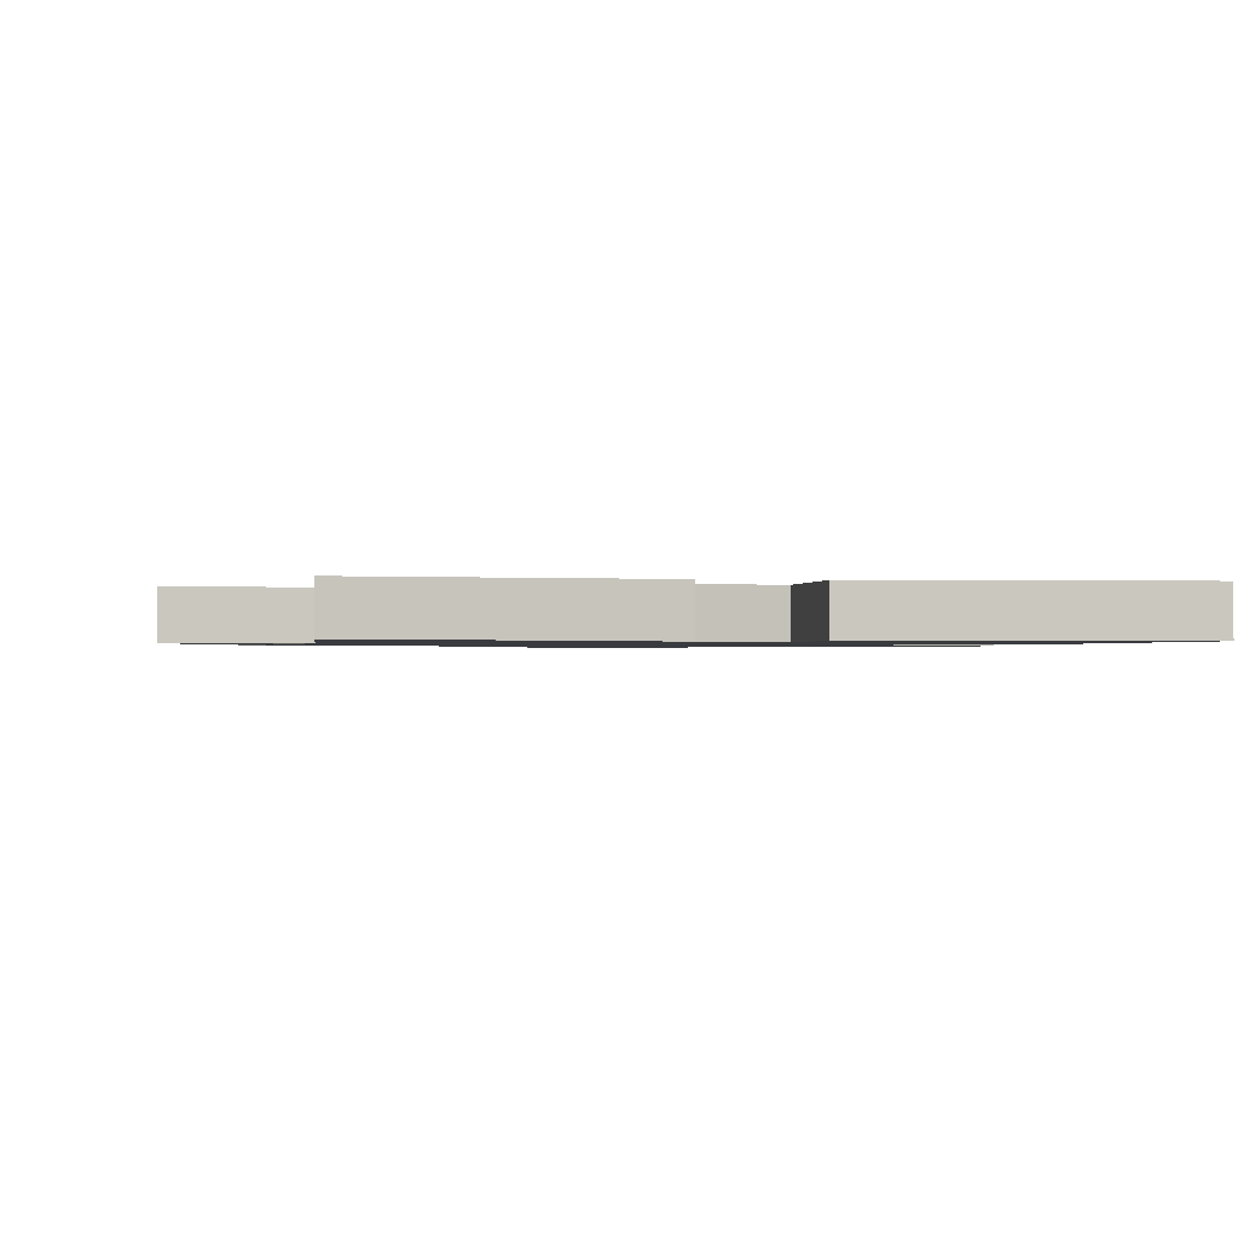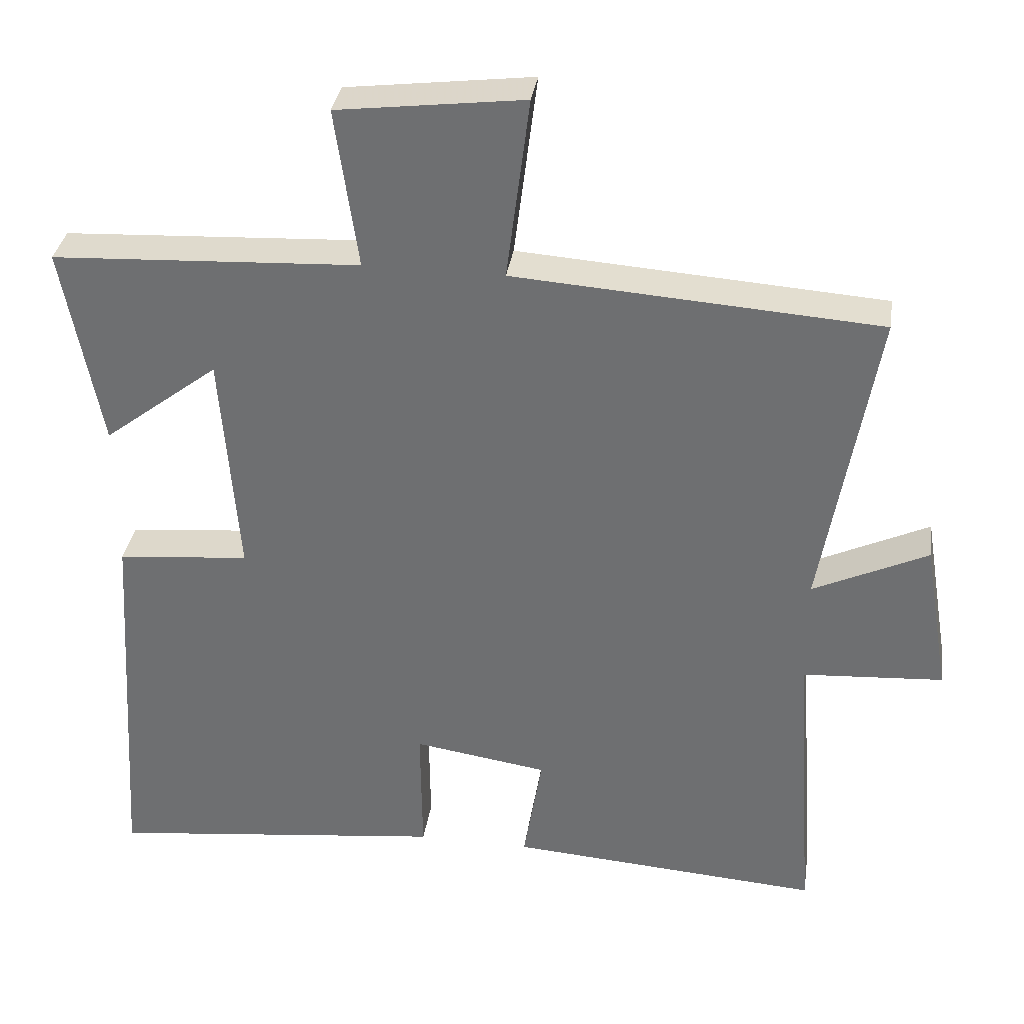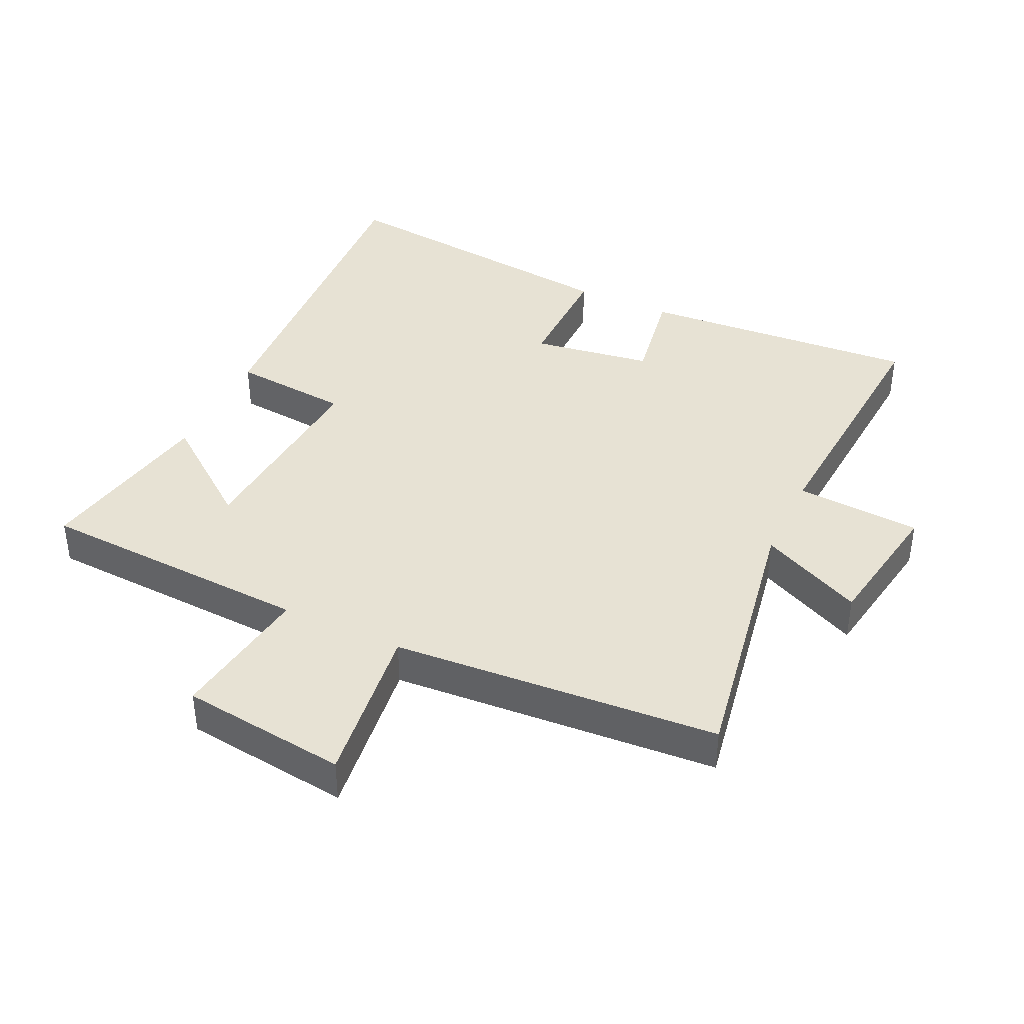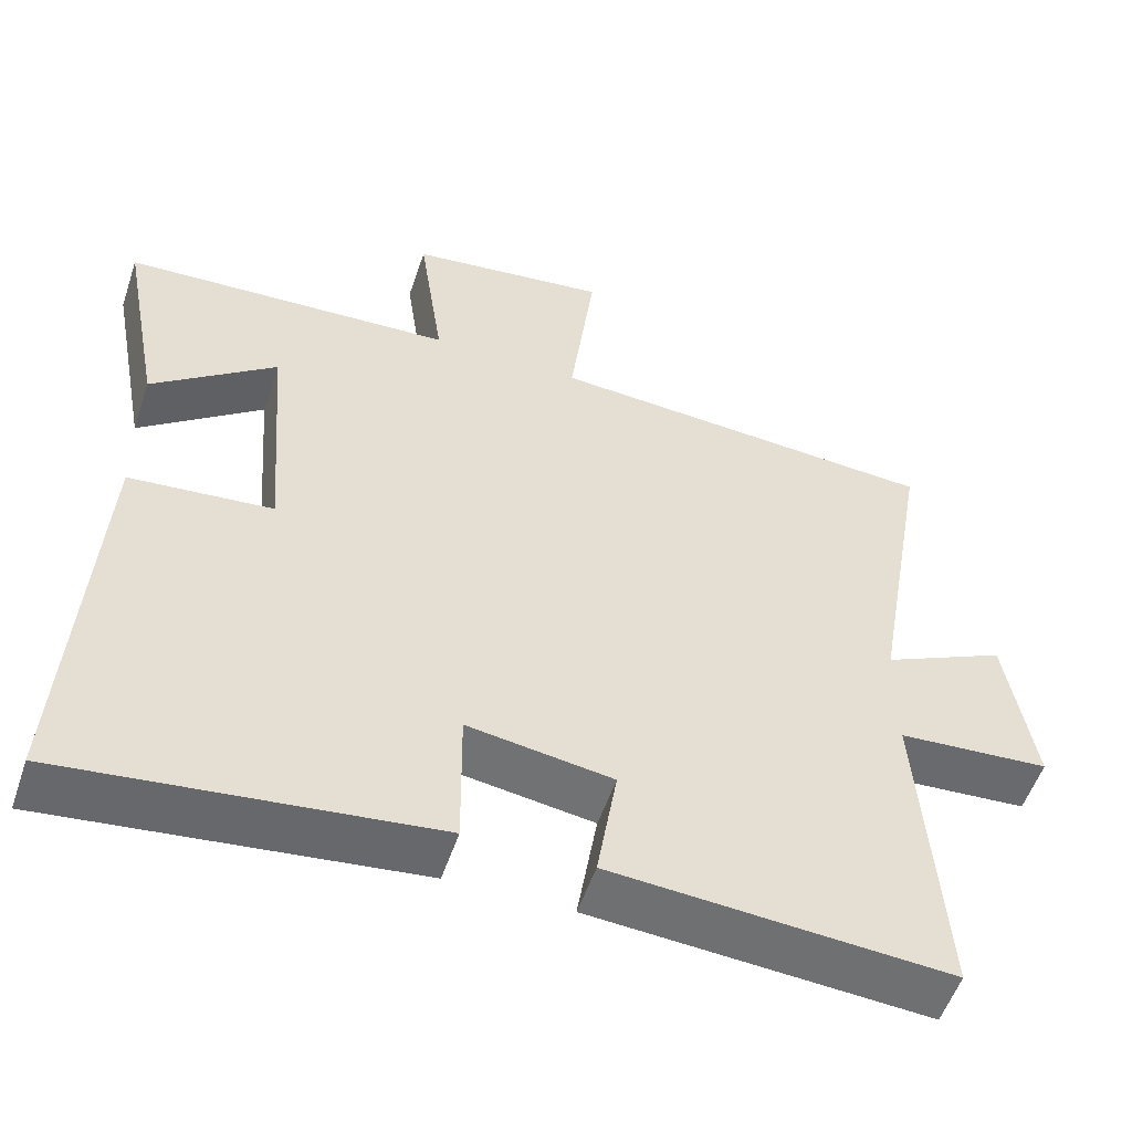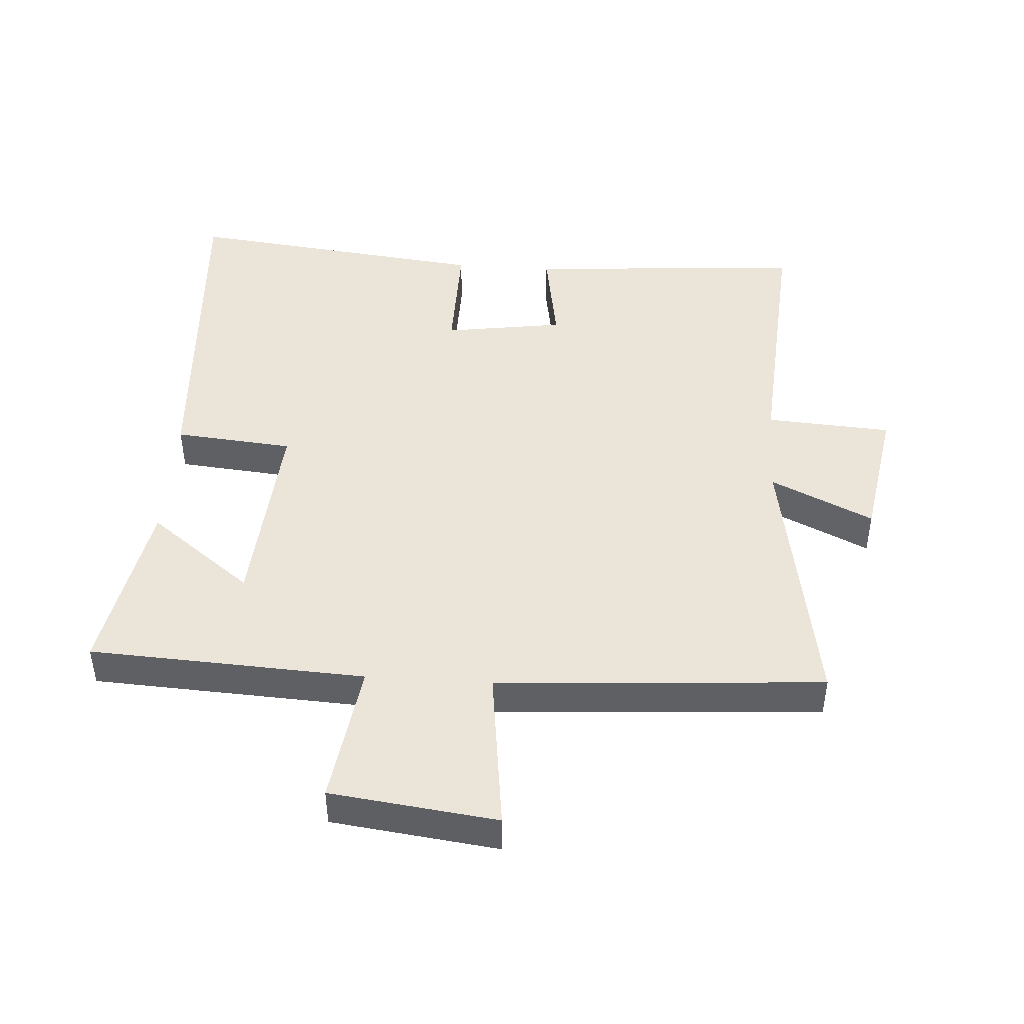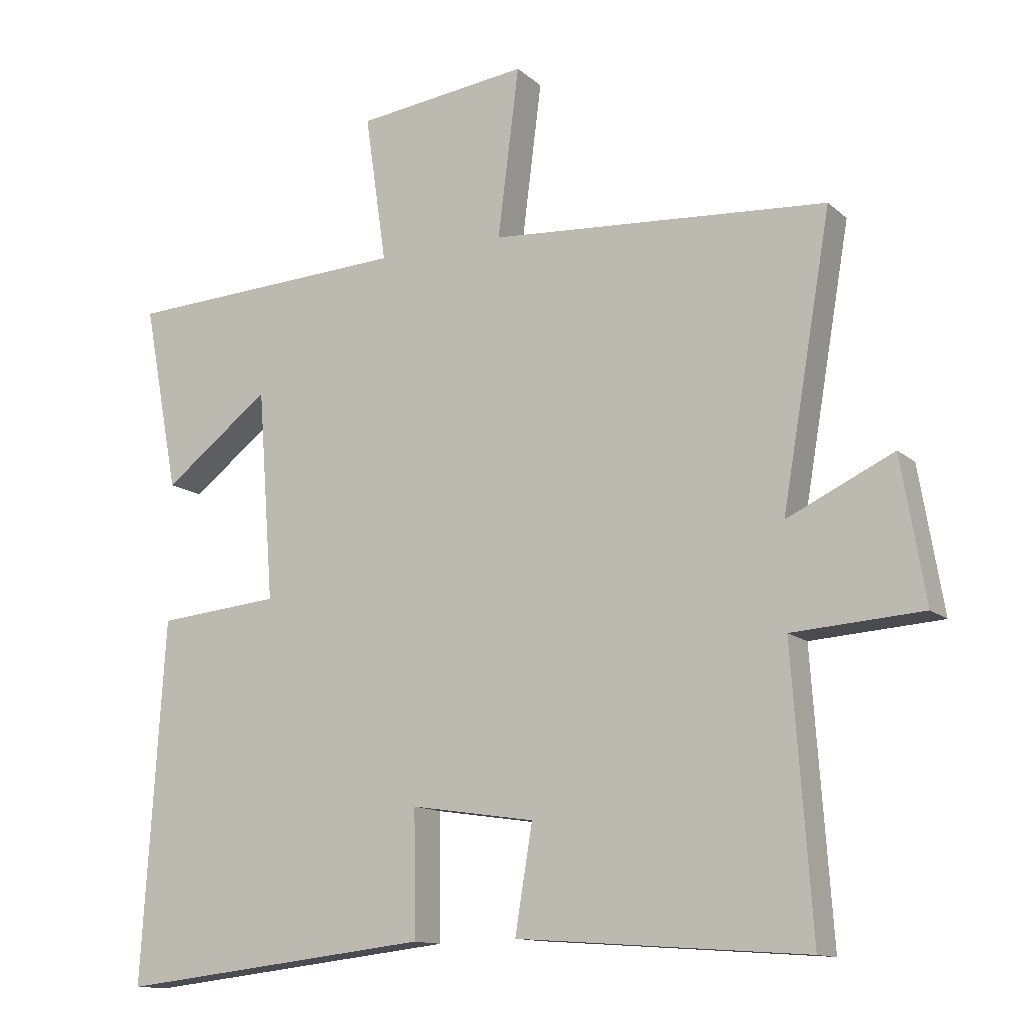
<metadata>
{"format":"obj","ext":"obj","renderer":"f3d","projection":"perspective","resolution":1024,"background":"white","views":[{"elev":-1.0,"azim":169.4,"up":"+Y"},{"elev":34.3,"azim":8.5,"up":"+Z"},{"elev":39.9,"azim":25.2,"up":"+Y"},{"elev":-54.0,"azim":-18.5,"up":"+Z"},{"elev":45.3,"azim":3.8,"up":"+Y"},{"elev":-12.8,"azim":28.6,"up":"+Z"}]}
</metadata>
<code>
v 0.574 0.07 0.465
v 0.5 0.07 0.036
v 0.659 0.07 0.111
v 0.695 0.07 -0.103
v 0.5 0.07 -0.116
v 0.529 0.07 -0.531
v 0.095 0.07 -0.5
v 0.121 0.07 -0.342
v -0.065 0.07 -0.314
v -0.063 0.07 -0.5
v -0.534 0.07 -0.554
v -0.5 0.07 -0.013
v -0.316 0.07 0.004
v -0.34 0.07 0.32
v -0.5 0.07 0.197
v -0.553 0.07 0.478
v -0.126 0.07 0.5
v -0.158 0.07 0.722
v 0.1 0.07 0.754
v 0.068 0.07 0.5
v 0.574 0 0.465
v 0.5 0 0.036
v 0.659 0 0.111
v 0.695 0 -0.103
v 0.5 0 -0.116
v 0.529 0 -0.531
v 0.095 0 -0.5
v 0.121 0 -0.342
v -0.065 0 -0.314
v -0.063 0 -0.5
v -0.534 0 -0.554
v -0.5 0 -0.013
v -0.316 0 0.004
v -0.34 0 0.32
v -0.5 0 0.197
v -0.553 0 0.478
v -0.126 0 0.5
v -0.158 0 0.722
v 0.1 0 0.754
v 0.068 0 0.5
f 17 18 19 20
f 17 20 1 2
f 14 15 16 17
f 13 14 17 2
f 12 13 2
f 9 10 11 12
f 8 9 12 2
f 5 6 7 8
f 5 8 2 3
f 3 4 5
f 40 39 38 37
f 22 21 40 37
f 37 36 35 34
f 22 37 34 33
f 22 33 32
f 32 31 30 29
f 22 32 29 28
f 28 27 26 25
f 23 22 28 25
f 25 24 23
f 1 21 22 2
f 2 22 23 3
f 3 23 24 4
f 4 24 25 5
f 5 25 26 6
f 6 26 27 7
f 7 27 28 8
f 8 28 29 9
f 9 29 30 10
f 10 30 31 11
f 11 31 32 12
f 12 32 33 13
f 13 33 34 14
f 14 34 35 15
f 15 35 36 16
f 16 36 37 17
f 17 37 38 18
f 18 38 39 19
f 19 39 40 20
f 20 40 21 1

</code>
